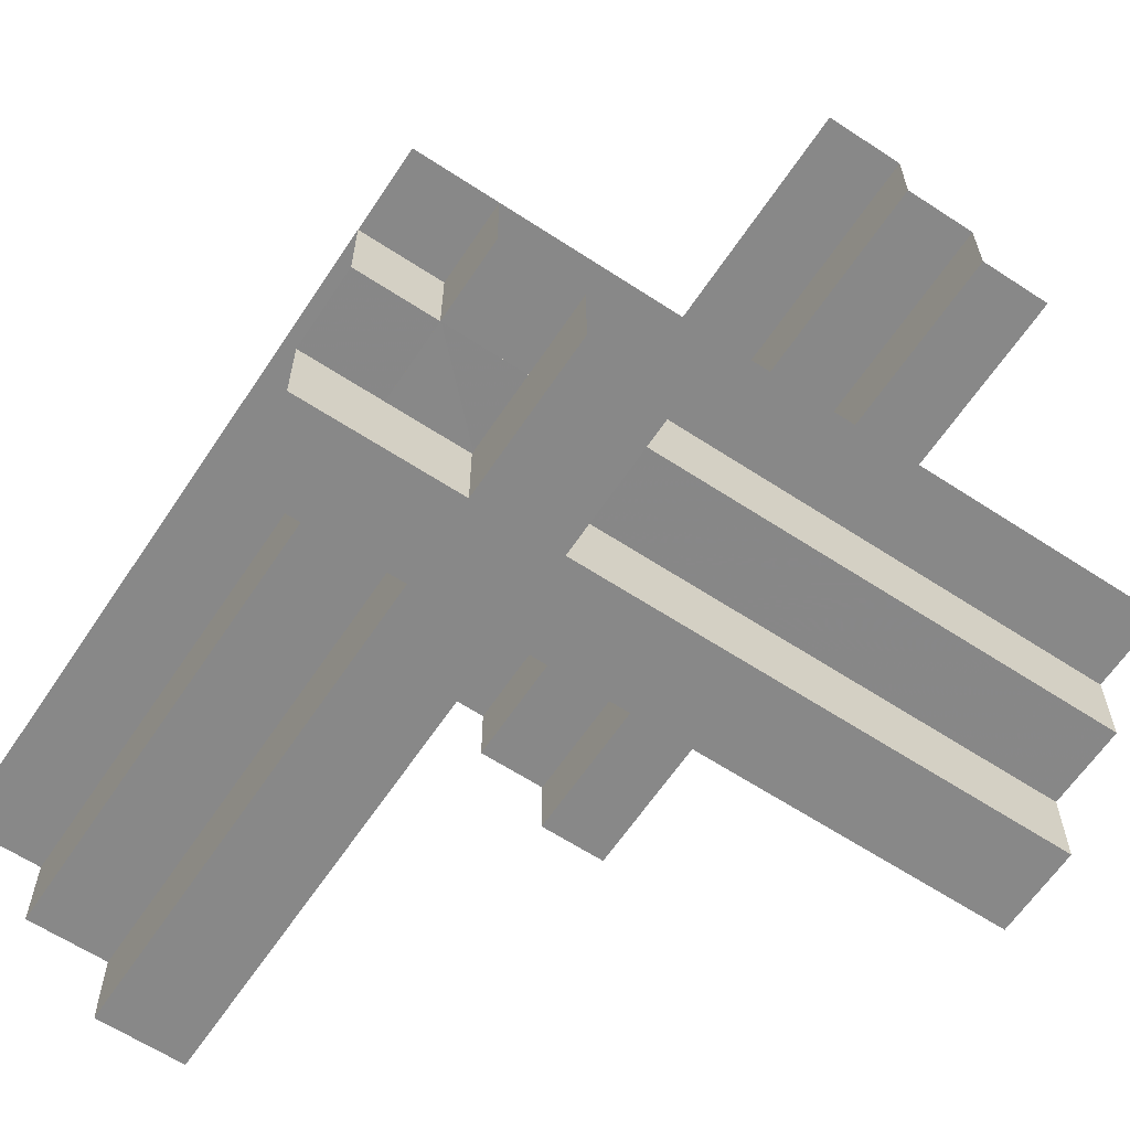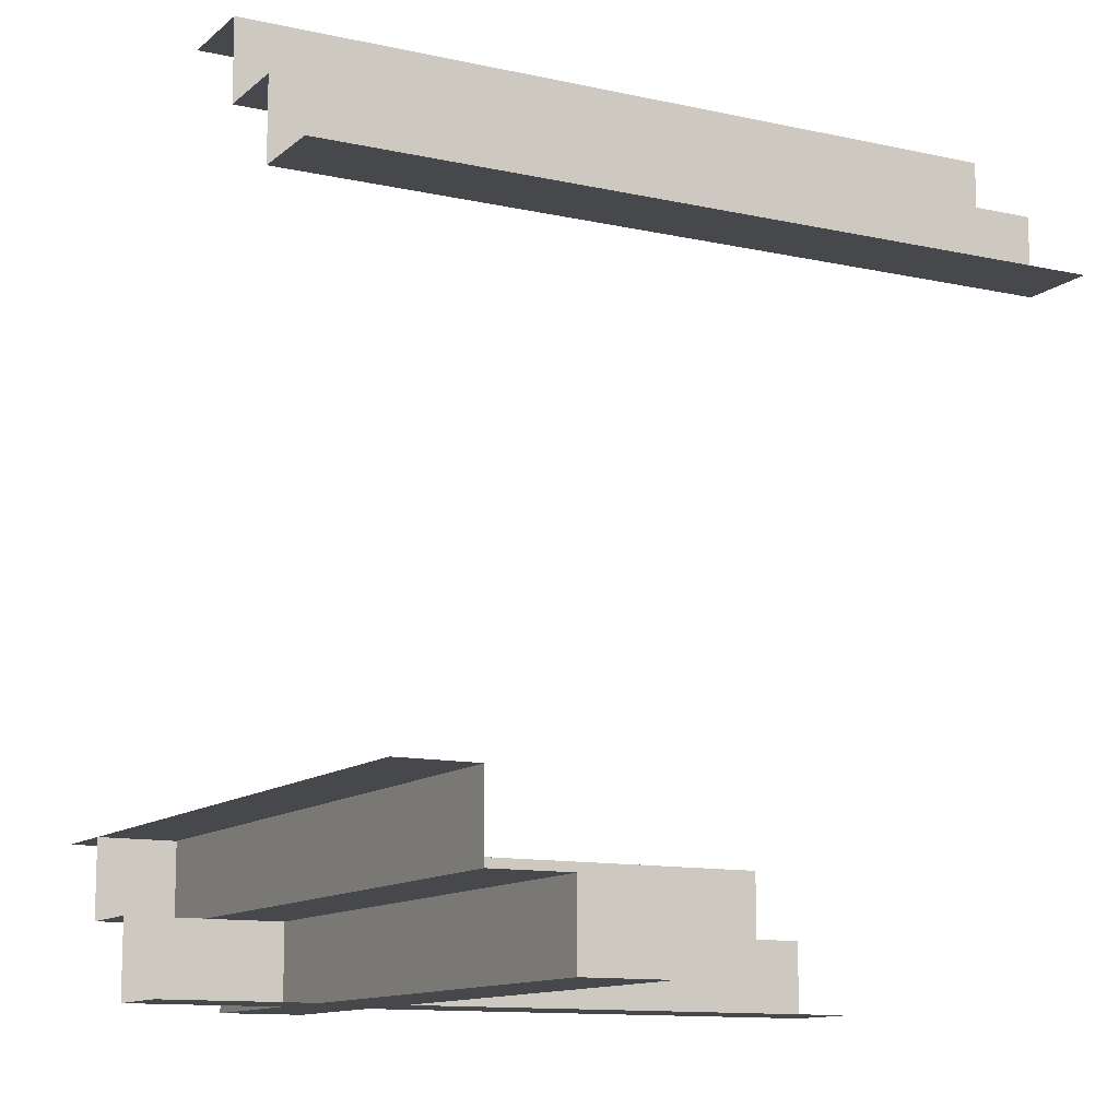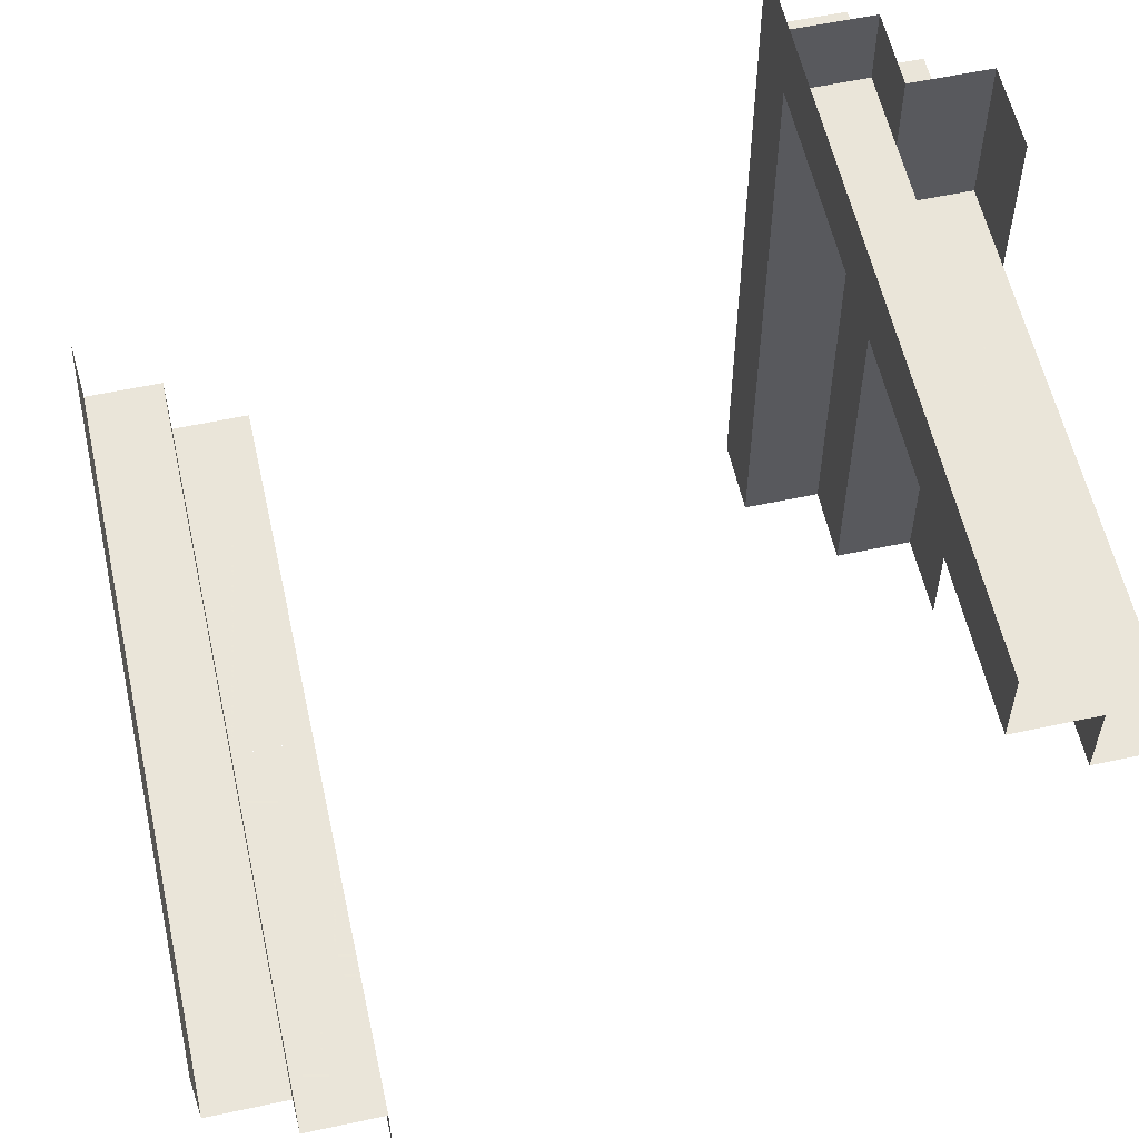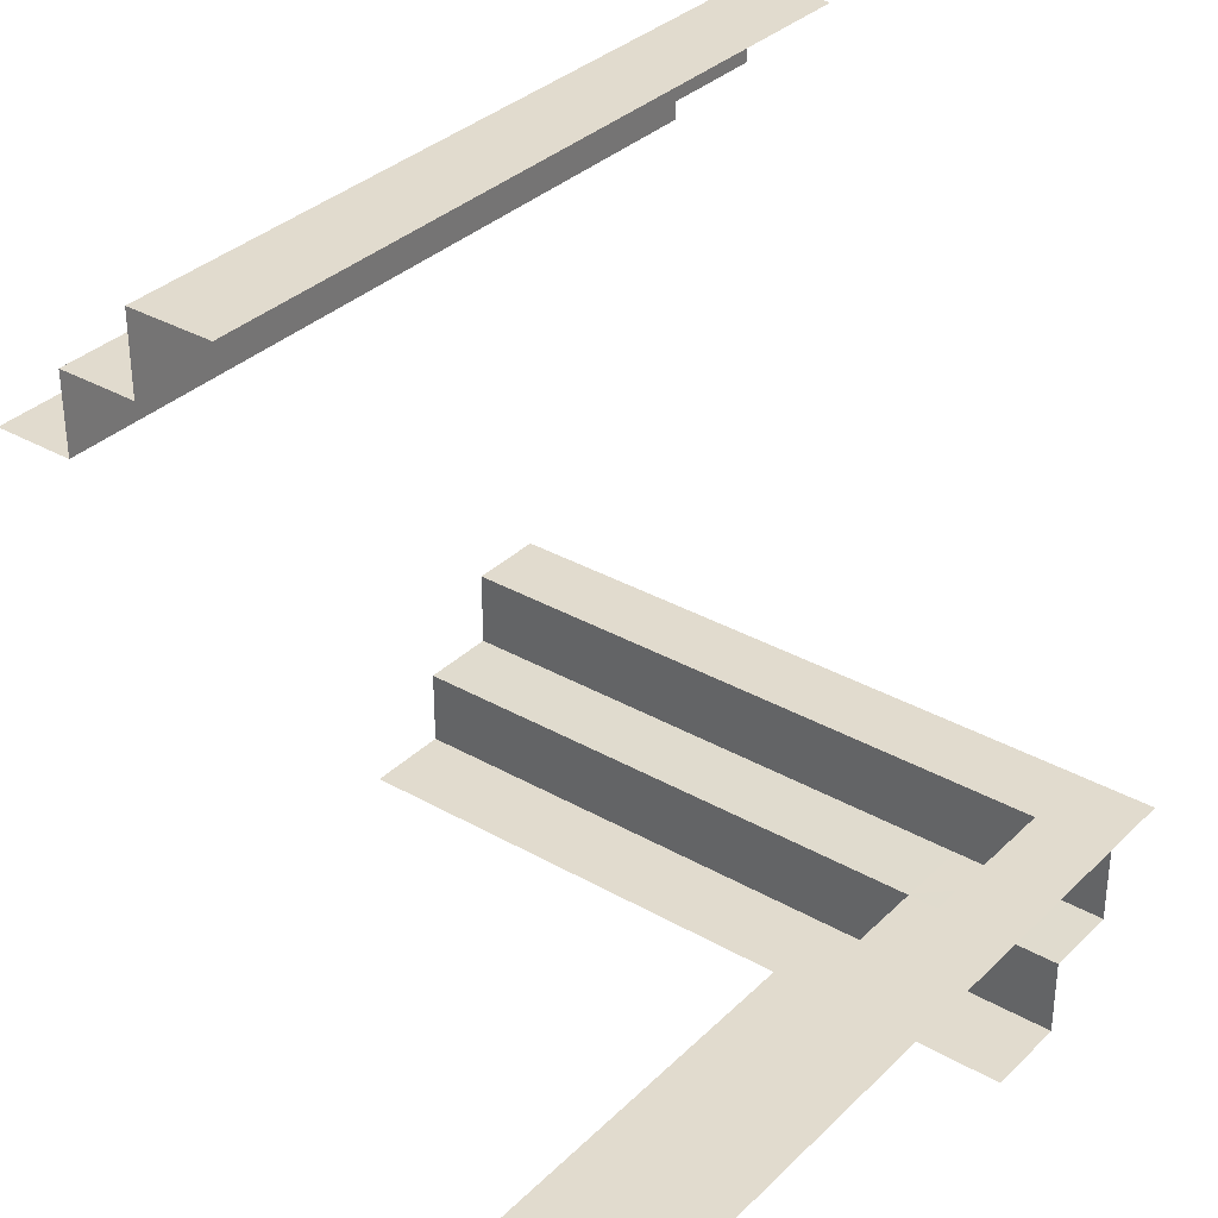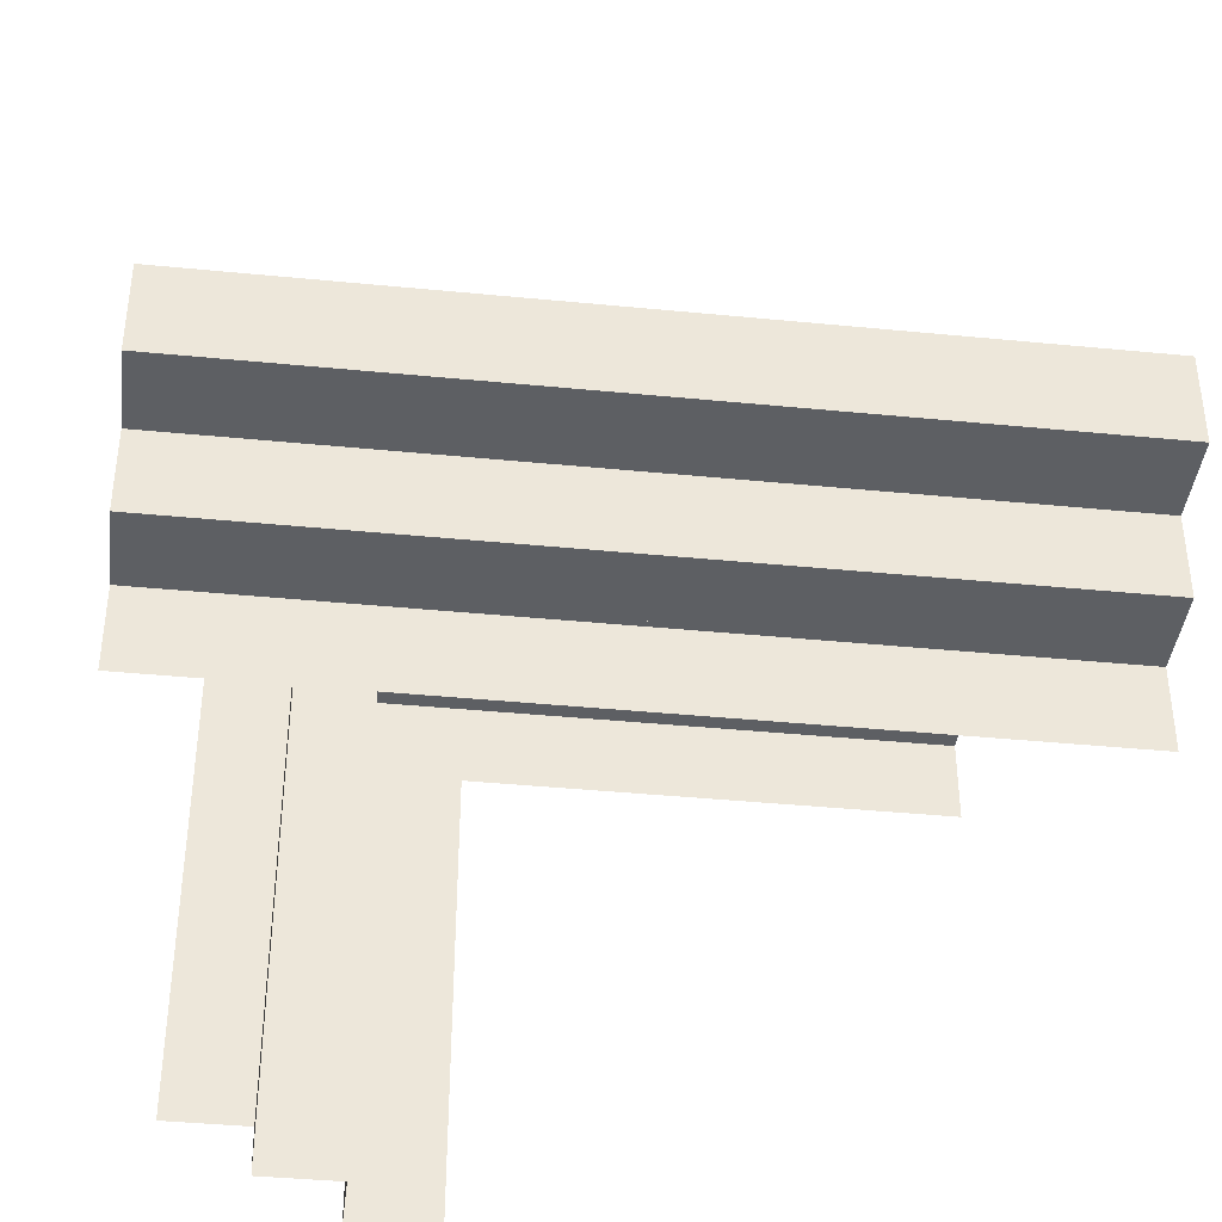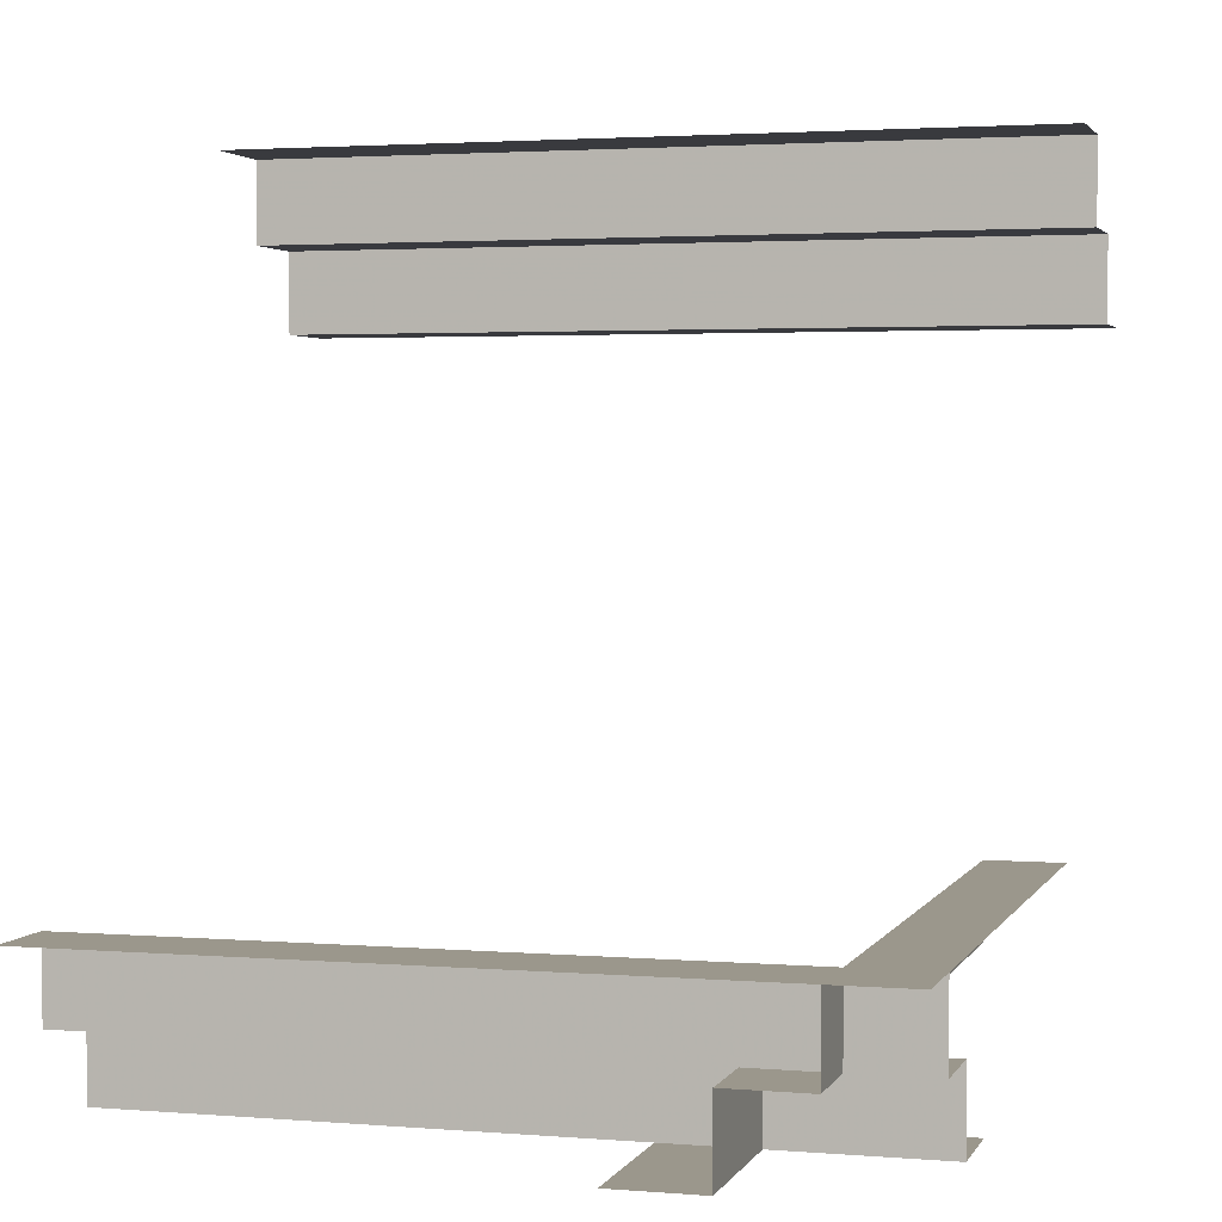
<metadata>
{"format":"obj","ext":"obj","renderer":"f3d","projection":"perspective","resolution":1024,"background":"white","views":[{"elev":-62.7,"azim":-123.6,"up":"+Z"},{"elev":-11.6,"azim":-28.3,"up":"+Z"},{"elev":57.7,"azim":77.5,"up":"+Y"},{"elev":33.8,"azim":127.7,"up":"+Z"},{"elev":-40.3,"azim":-6.9,"up":"+Y"},{"elev":2.6,"azim":-164.0,"up":"+Z"}]}
</metadata>
<code>
v 0 -0.1 0.5139
v 0 -0.21 0.5139
v 0 -0.21 0.4139
v 0 -0.21 0.4639
v 0.4894 -0.3106 0.4141
v 0.4894 -0.3106 0.3141
v 0.4894 -0.3106 0.3641
v 0.4894 -0.1 0.5139
v 0.4894 -0.21 0.4639
v 0.4894 -0.21 0.5139
v 0.4894 -0.21 0.4139
v 0.4894 -0.4106 0.3141
v -0.325 -0.4894 -0.3141
v -0.325 0.4357 -0.3141
v -0.325 -0.4894 -0.4141
v -0.325 -0.4894 -0.3641
v -0.325 0.4357 -0.3641
v -0.325 0.4357 -0.4141
v -0.425 -0.4894 -0.3141
v -0.425 -0.02685 -0.3141
v -0.425 0.4357 -0.3141
v -0.425 0.3357 -0.4141
v -0.425 0.3357 -0.3641
v -0.425 0.3357 -0.3141
v -0.2447 -0.1 0.5139
v -0.2447 -0.4106 0.3141
v 3.81e-06 -0.3106 0.3141
v 3.81e-06 -0.3106 0.3641
v 3.81e-06 -0.3106 0.4141
v 3.81e-06 -0.4106 0.3141
v 0.5 0.235 -0.5139
v 0.5 0.235 -0.4639
v 0.5 0.235 -0.4139
v 0.5 0.125 -0.5139
v -3.81e-06 -0.3106 0.3141
v -3.81e-06 -0.3106 0.3641
v -3.81e-06 -0.3106 0.4141
v -3.81e-06 -0.4106 0.3141
v 0.2447 -0.1 0.5139
v 0.2447 -0.4106 0.3141
v -0.425 0.235 -0.4139
v -0.425 0.235 -0.5139
v -0.425 0.235 -0.4639
v -0.425 0.125 -0.5139
v -0.1144 -0.4894 -0.5139
v -0.1144 -0.02685 -0.5139
v -0.1144 0.4356 -0.5139
v -0.2244 -0.4894 -0.4639
v -0.2244 -0.4894 -0.5139
v -0.2244 0.4356 -0.5139
v -0.2244 0.4356 -0.4639
v -0.2244 -0.4894 -0.4139
v -0.2244 0.4356 -0.4139
v 0.0375 0.4357 -0.3141
v 0.0375 0.125 -0.5139
v -0.4894 -0.3106 0.4141
v -0.4894 -0.3106 0.3141
v -0.4894 -0.3106 0.3641
v -0.4894 -0.1 0.5139
v -0.4894 -0.21 0.4639
v -0.4894 -0.21 0.5139
v -0.4894 -0.21 0.4139
v -0.4894 -0.4106 0.3141
v 0.5 0.4357 -0.3141
v 0.5 0.3357 -0.3641
v 0.5 0.3357 -0.3141
v 0.5 0.3357 -0.4141
f 57 26 63
f 38 26 35
f 57 35 26
f 35 57 36
f 56 37 58
f 37 56 62
f 3 62 4
f 61 2 60
f 25 2 61
f 61 59 25
f 2 25 1
f 57 58 36
f 37 36 58
f 37 62 3
f 62 60 4
f 2 4 60
f 14 20 21
f 19 20 13
f 14 13 20
f 13 14 16
f 18 15 17
f 15 18 53
f 52 53 48
f 50 49 51
f 46 49 50
f 50 47 46
f 49 46 45
f 14 17 16
f 15 16 17
f 15 53 52
f 53 51 48
f 49 48 51
f 66 54 64
f 21 54 24
f 66 24 54
f 24 66 23
f 67 22 65
f 22 67 33
f 41 33 43
f 31 42 32
f 55 42 31
f 31 34 55
f 42 55 44
f 66 65 23
f 22 23 65
f 22 33 41
f 33 32 43
f 42 43 32
f 6 40 12
f 30 40 27
f 6 27 40
f 27 6 28
f 5 29 7
f 29 5 11
f 3 11 4
f 10 2 9
f 39 2 10
f 10 8 39
f 2 39 1
f 6 7 28
f 29 28 7
f 29 11 3
f 11 9 4
f 2 4 9

</code>
